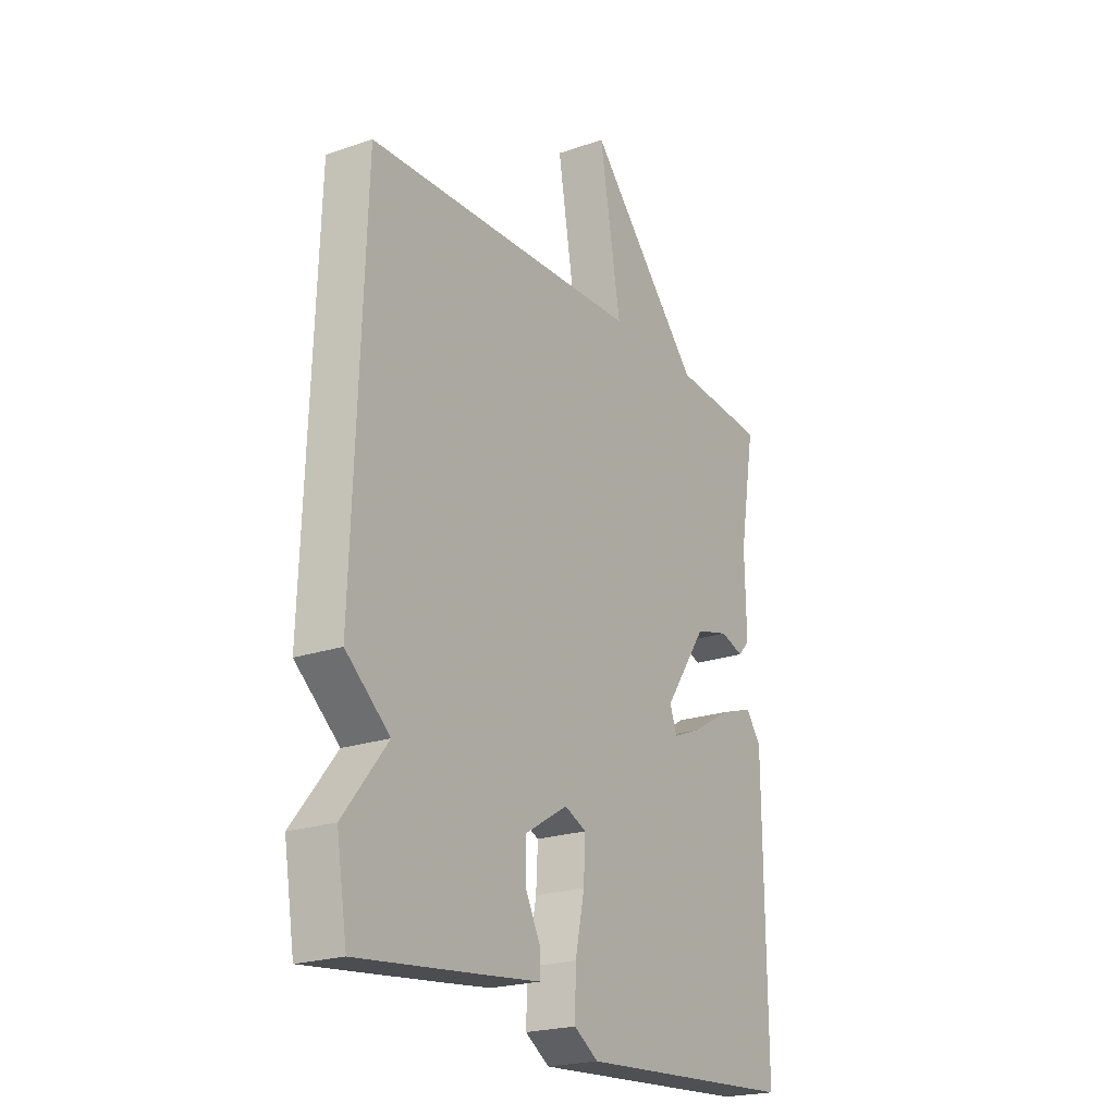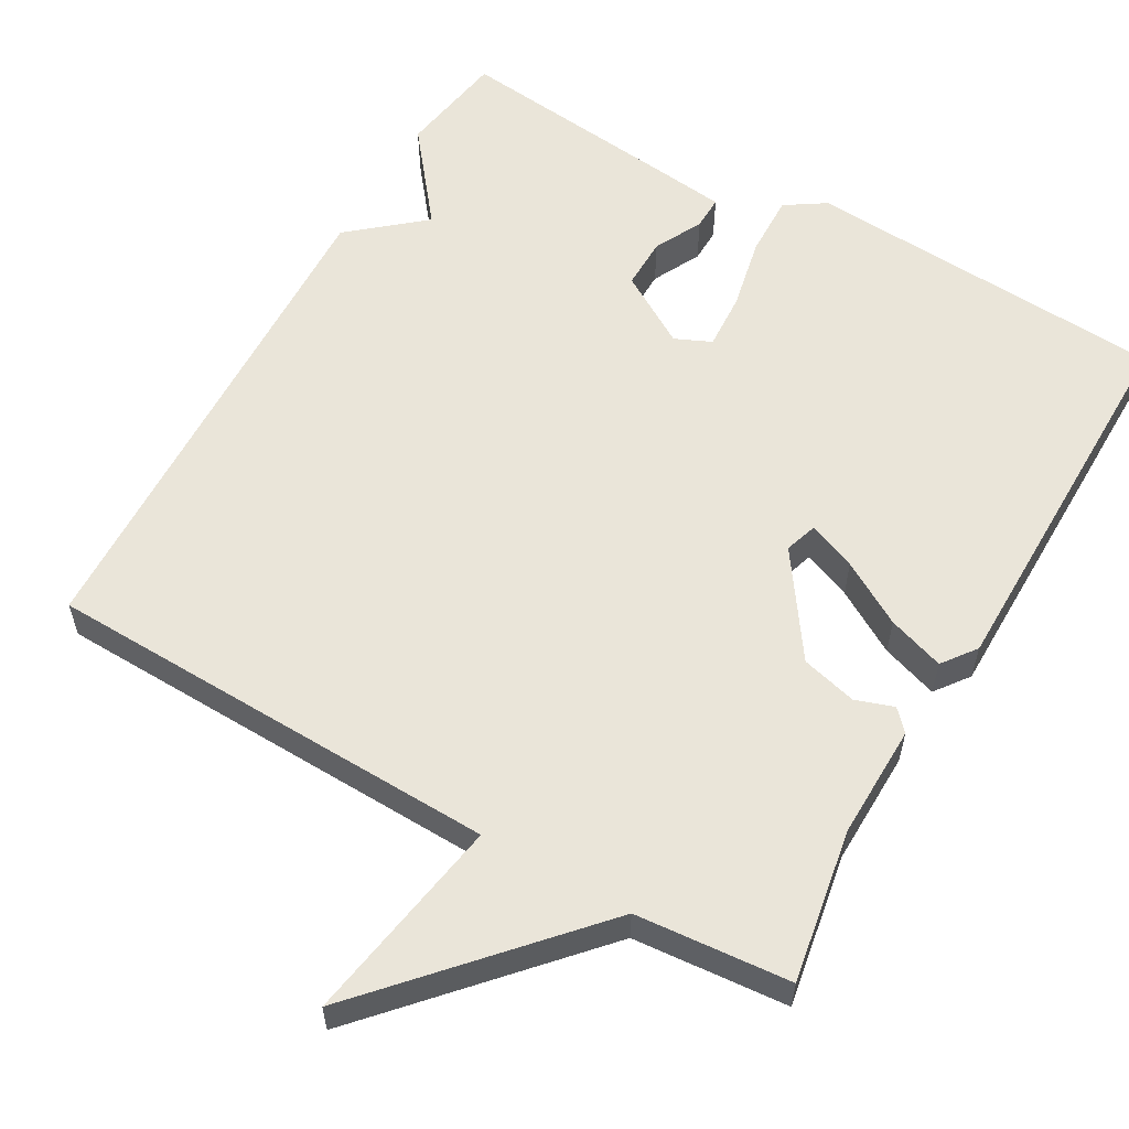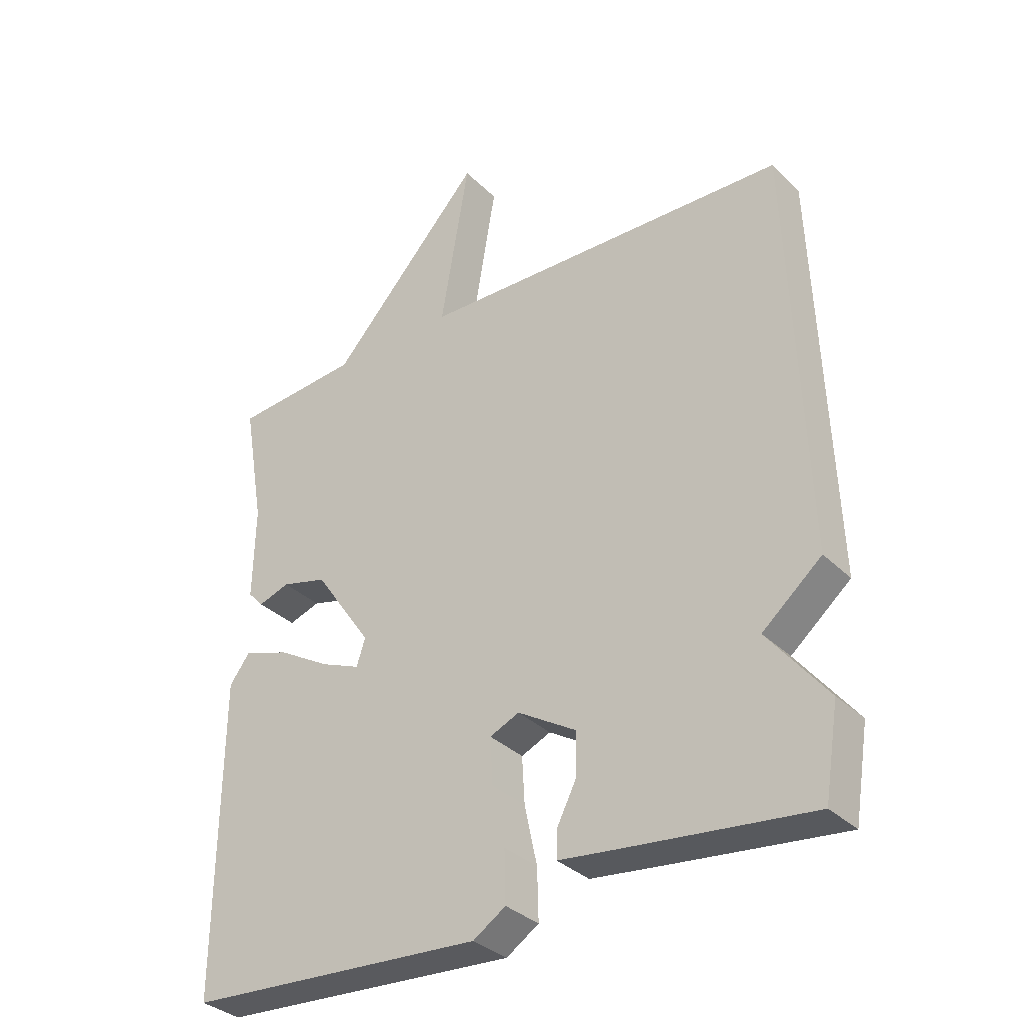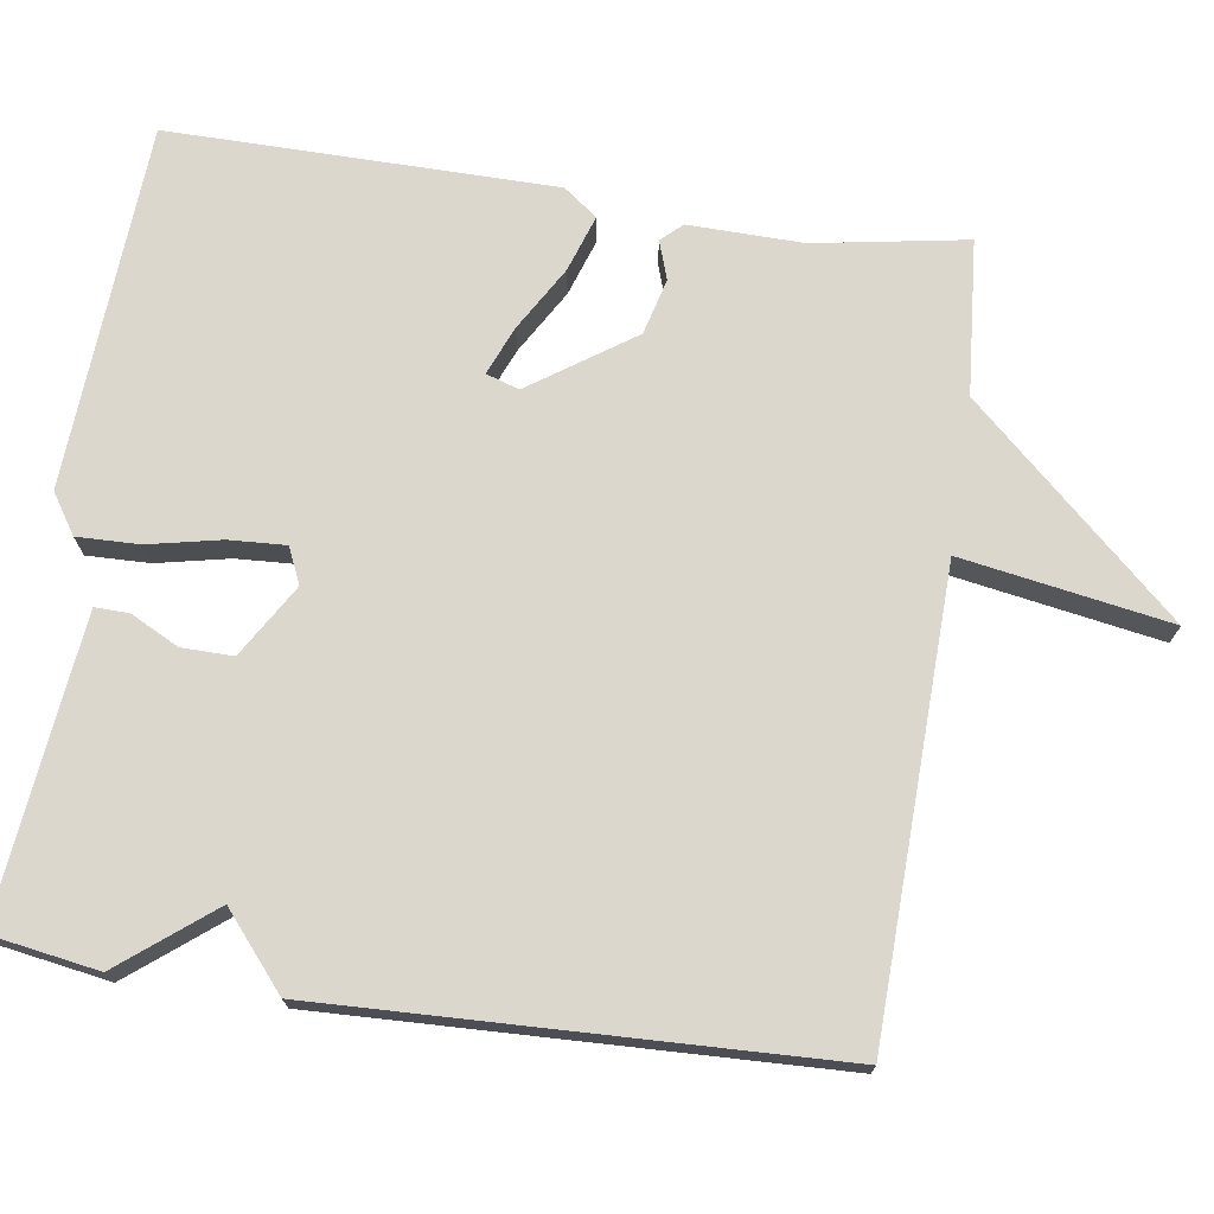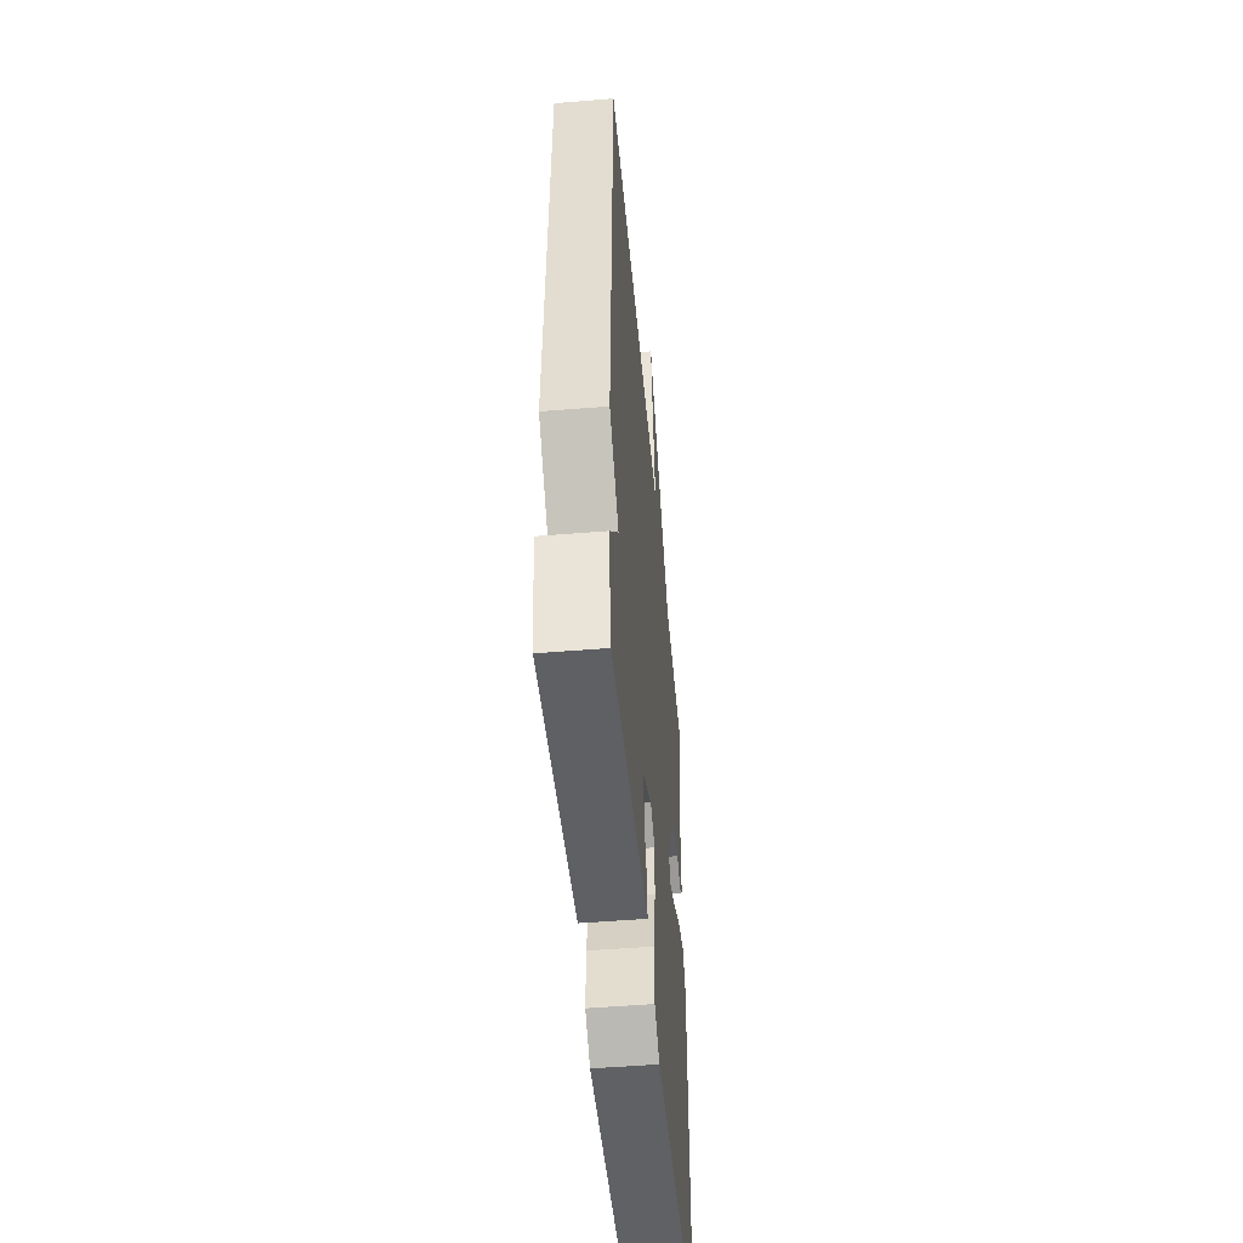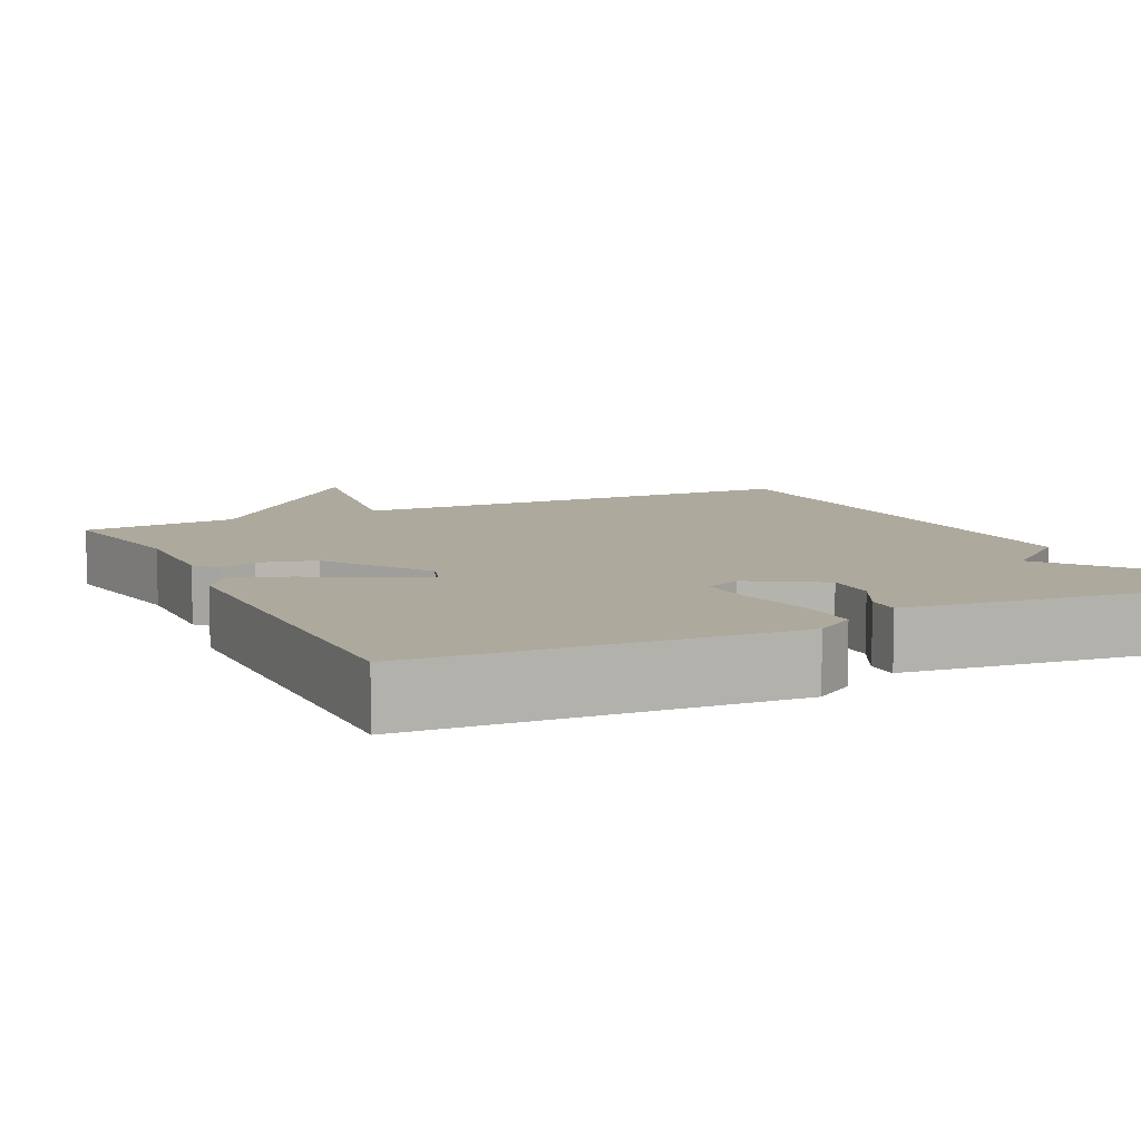
<metadata>
{"format":"obj","ext":"obj","renderer":"f3d","projection":"perspective","resolution":1024,"background":"white","views":[{"elev":-21.8,"azim":-58.7,"up":"+Z"},{"elev":58.3,"azim":29.7,"up":"+Y"},{"elev":-33.6,"azim":-142.6,"up":"+Z"},{"elev":72.8,"azim":-81.6,"up":"+Y"},{"elev":-50.4,"azim":-84.8,"up":"+Z"},{"elev":8.8,"azim":154.3,"up":"+Y"}]}
</metadata>
<code>
v -0.5 0.07 0.5
v 0.098 0.07 0.517
v 0.052 0.07 0.788
v 0.298 0.07 0.517
v 0.5 0.07 0.5
v 0.466 0.07 0.301
v 0.469 0.07 0.152
v 0.444 0.07 0.125
v 0.394 0.07 0.142
v 0.321 0.07 0.123
v 0.229 0.07 -0.011
v 0.243 0.07 -0.054
v 0.306 0.07 -0.028
v 0.389 0.07 0.021
v 0.463 0.07 0.046
v 0.496 0.07 0.002
v 0.5 0.07 -0.5
v 0.024 0.07 -0.53
v -0.028 0.07 -0.496
v -0.026 0.07 -0.415
v -0.006 0.07 -0.32
v -0.002 0.07 -0.246
v -0.049 0.07 -0.225
v -0.143 0.07 -0.282
v -0.142 0.07 -0.349
v -0.11 0.07 -0.412
v -0.109 0.07 -0.456
v -0.203 0.07 -0.467
v -0.5 0.07 -0.5
v -0.523 0.07 -0.359
v -0.428 0.07 -0.239
v -0.523 0.07 -0.159
v -0.5 0 0.5
v 0.098 0 0.517
v 0.052 0 0.788
v 0.298 0 0.517
v 0.5 0 0.5
v 0.466 0 0.301
v 0.469 0 0.152
v 0.444 0 0.125
v 0.394 0 0.142
v 0.321 0 0.123
v 0.229 0 -0.011
v 0.243 0 -0.054
v 0.306 0 -0.028
v 0.389 0 0.021
v 0.463 0 0.046
v 0.496 0 0.002
v 0.5 0 -0.5
v 0.024 0 -0.53
v -0.028 0 -0.496
v -0.026 0 -0.415
v -0.006 0 -0.32
v -0.002 0 -0.246
v -0.049 0 -0.225
v -0.143 0 -0.282
v -0.142 0 -0.349
v -0.11 0 -0.412
v -0.109 0 -0.456
v -0.203 0 -0.467
v -0.5 0 -0.5
v -0.523 0 -0.359
v -0.428 0 -0.239
v -0.523 0 -0.159
f 31 32 1 2
f 29 30 31
f 28 29 31
f 27 28 31
f 26 27 31
f 25 26 31
f 24 25 31
f 23 24 31 2
f 22 23 2
f 21 22 2
f 19 20 21
f 18 19 21
f 17 18 21
f 16 17 21
f 15 16 21
f 14 15 21
f 13 14 21
f 12 13 21
f 11 12 21
f 10 11 21 2
f 2 3 4
f 10 2 4
f 9 10 4
f 8 9 4
f 7 8 4
f 6 7 4
f 4 5 6
f 34 33 64 63
f 63 62 61
f 63 61 60
f 63 60 59
f 63 59 58
f 63 58 57
f 63 57 56
f 34 63 56 55
f 34 55 54
f 34 54 53
f 53 52 51
f 53 51 50
f 53 50 49
f 53 49 48
f 53 48 47
f 53 47 46
f 53 46 45
f 53 45 44
f 53 44 43
f 34 53 43 42
f 36 35 34
f 36 34 42
f 36 42 41
f 36 41 40
f 36 40 39
f 36 39 38
f 38 37 36
f 1 33 34 2
f 2 34 35 3
f 3 35 36 4
f 4 36 37 5
f 5 37 38 6
f 6 38 39 7
f 7 39 40 8
f 8 40 41 9
f 9 41 42 10
f 10 42 43 11
f 11 43 44 12
f 12 44 45 13
f 13 45 46 14
f 14 46 47 15
f 15 47 48 16
f 16 48 49 17
f 17 49 50 18
f 18 50 51 19
f 19 51 52 20
f 20 52 53 21
f 21 53 54 22
f 22 54 55 23
f 23 55 56 24
f 24 56 57 25
f 25 57 58 26
f 26 58 59 27
f 27 59 60 28
f 28 60 61 29
f 29 61 62 30
f 30 62 63 31
f 31 63 64 32
f 32 64 33 1

</code>
